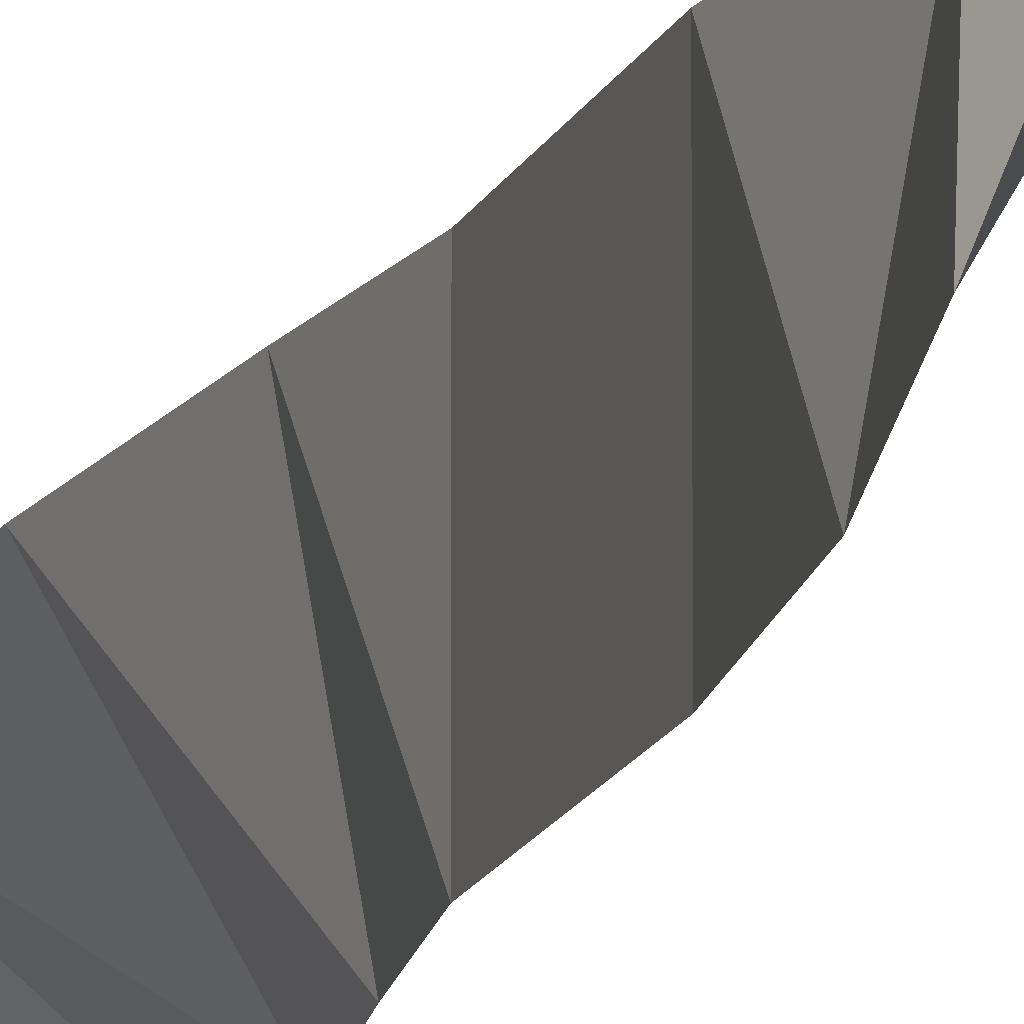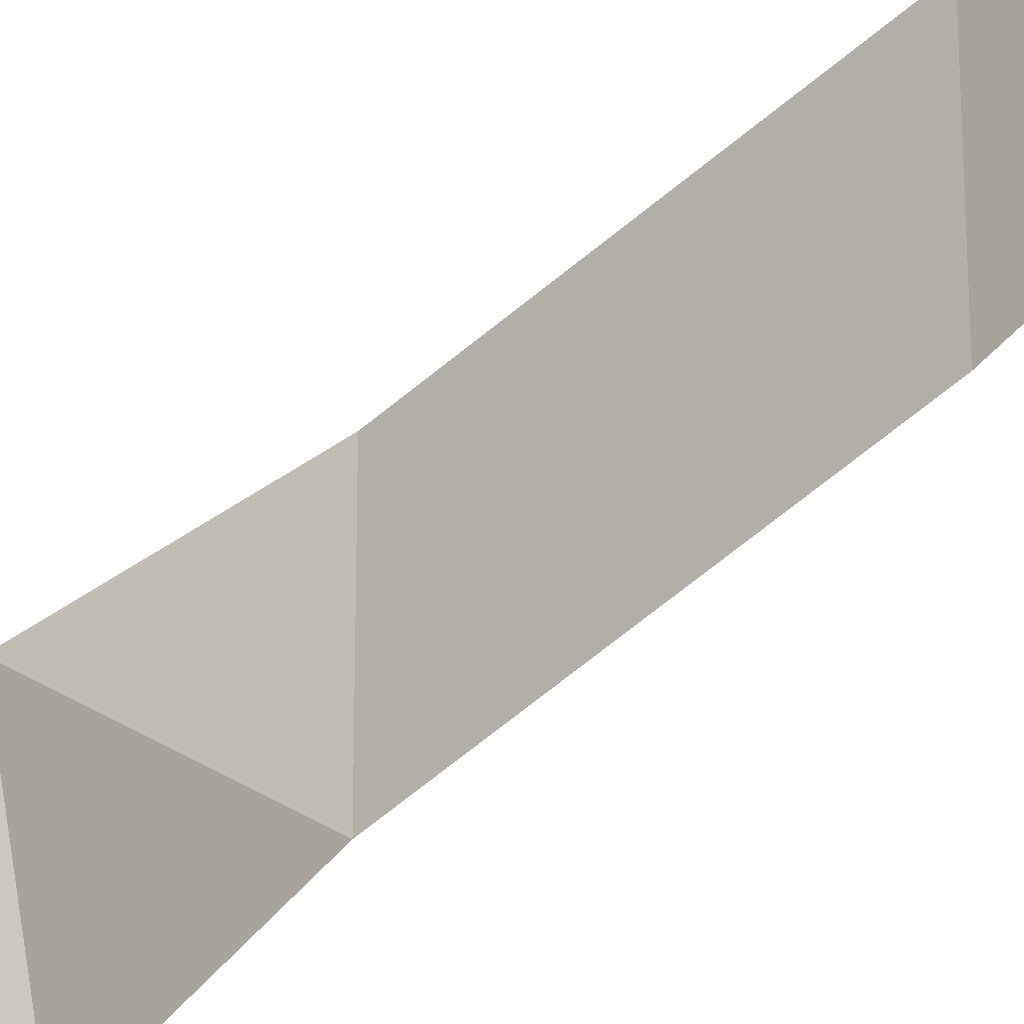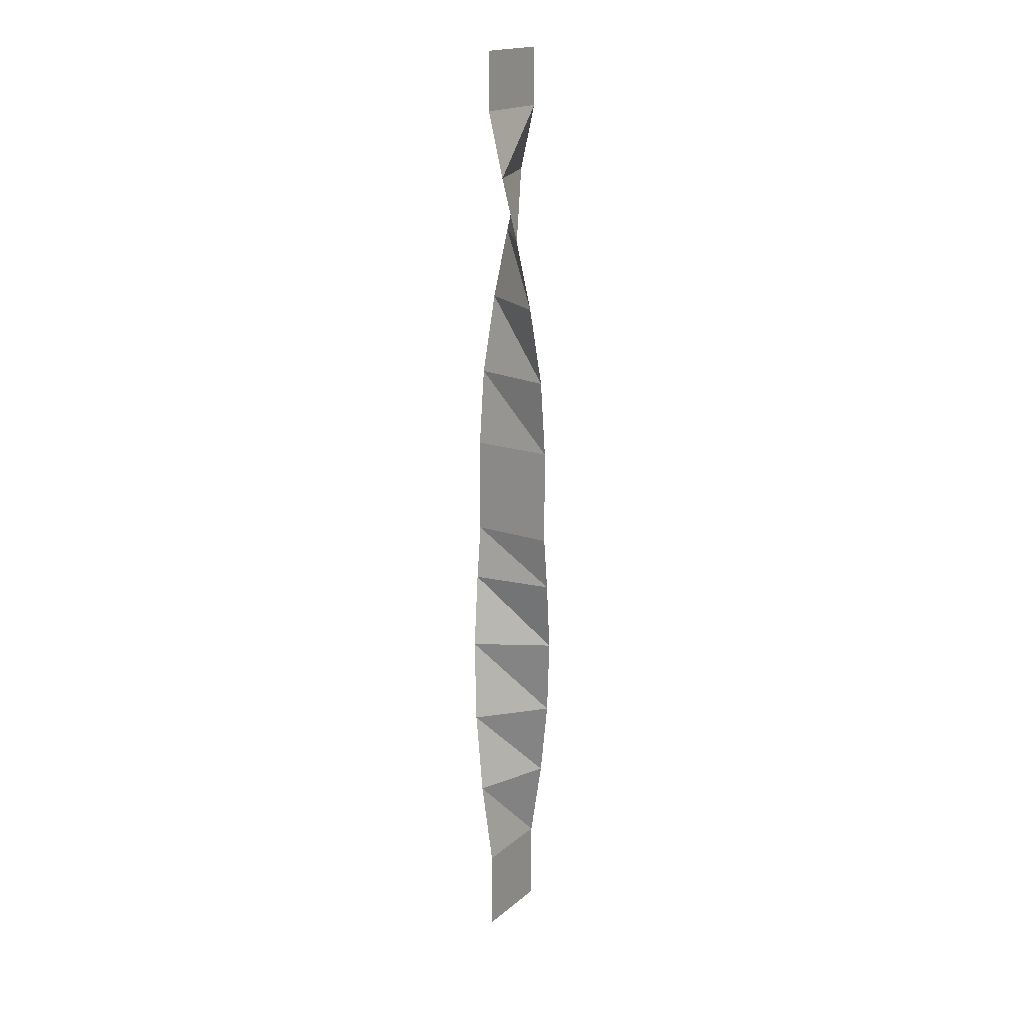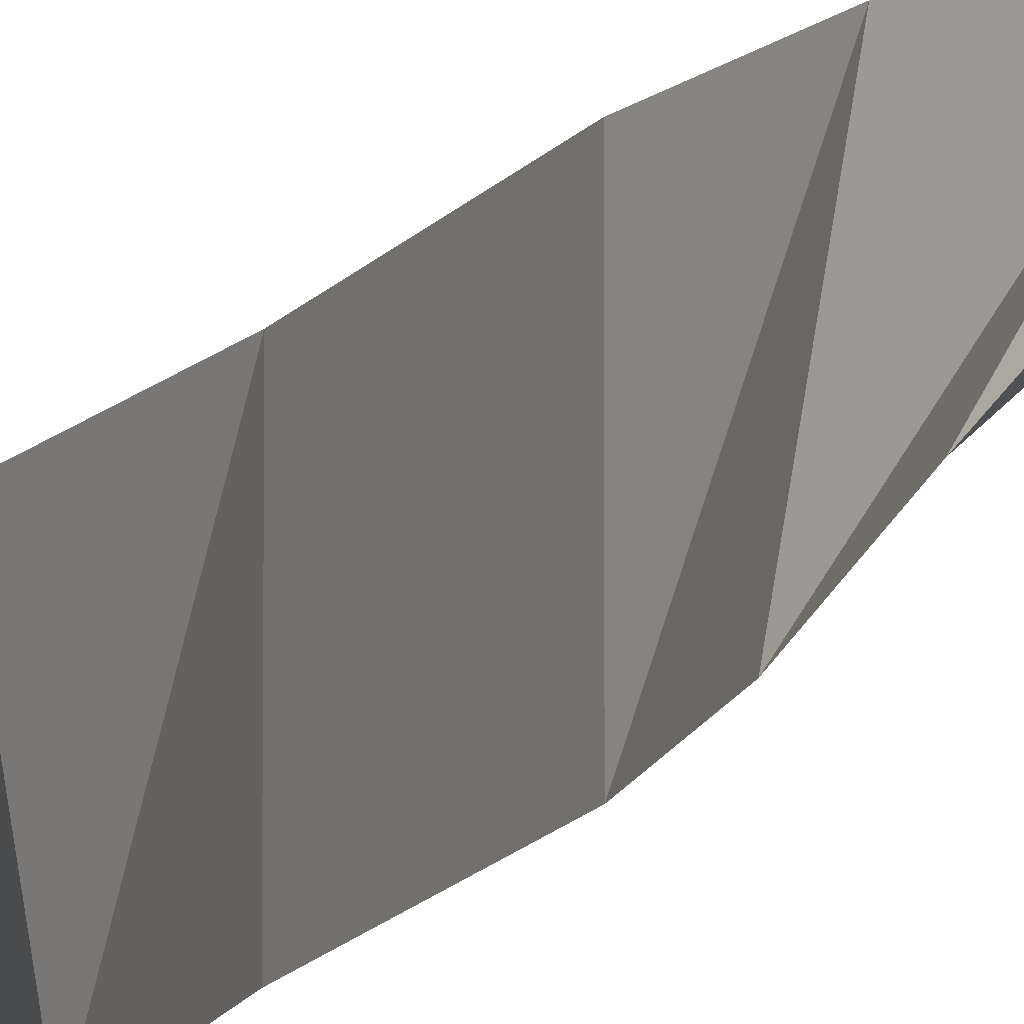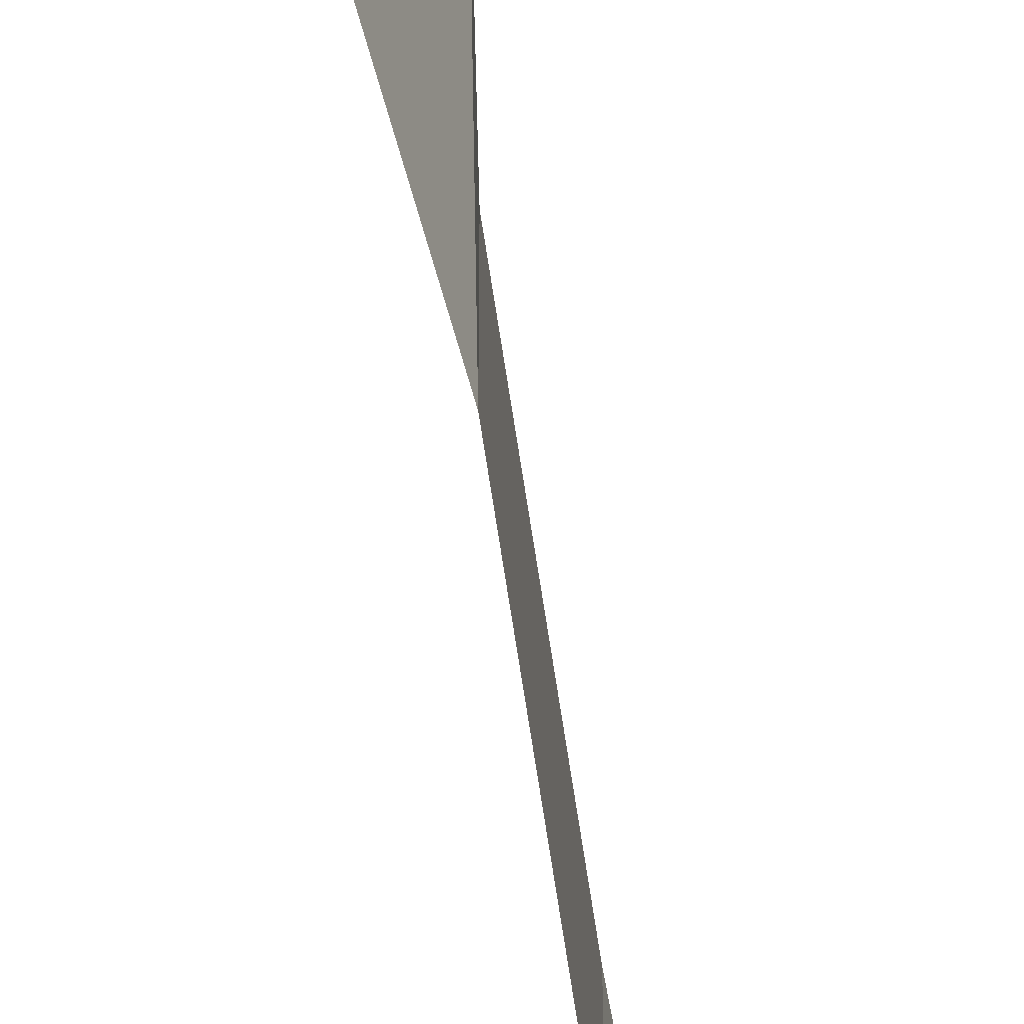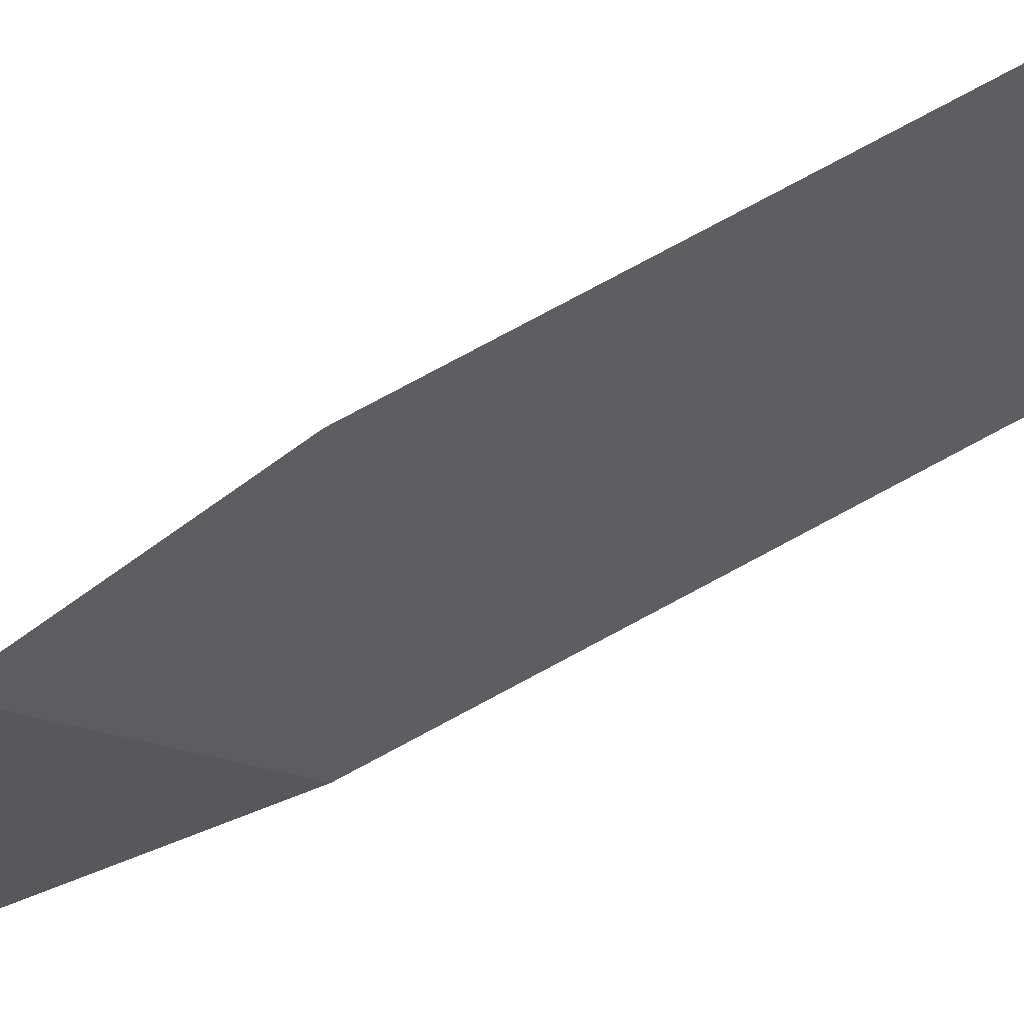
<metadata>
{"format":"obj","ext":"obj","renderer":"f3d","projection":"perspective","resolution":1024,"background":"white","views":[{"elev":-14.7,"azim":-16.6,"up":"+Y"},{"elev":-54.9,"azim":-47.0,"up":"+Y"},{"elev":18.3,"azim":123.3,"up":"+Z"},{"elev":-15.7,"azim":155.0,"up":"+Y"},{"elev":-72.7,"azim":-171.2,"up":"+Y"},{"elev":59.6,"azim":-121.3,"up":"+Y"}]}
</metadata>
<code>
o Plane
v -1 0 -10.28
v 1 0 -10.28
v -1 0 -12.28
v 1 0 -12.28
v -0.9397 0.342 -8.278
v 0.9397 -0.342 -8.278
v -0.766 0.6428 -6.31
v 0.766 -0.6428 -6.31
v -0.5 0.866 -4.31
v 0.5 -0.866 -4.31
v -0.1736 0.9848 -2.517
v 0.1736 -0.9848 -2.517
v -0 1 -1.176
v 0 -1 -1.176
v -0 1 1.157
v 0 -1 1.157
v 0.1736 0.9848 3.044
v -0.1736 -0.9848 3.044
v 0.5 0.866 4.966
v -0.5 -0.866 4.966
v 0.766 0.6428 6.657
v -0.766 -0.6428 6.657
v 0.9397 0.342 8.181
v -0.9397 -0.342 8.181
v 1 0 9.749
v -1 -0 9.749
v 1 0 11.14
v -1 -0 11.14
f 2 3 1
f 1 6 2
f 5 8 6
f 7 10 8
f 9 12 10
f 11 14 12
f 13 16 14
f 15 18 16
f 17 20 18
f 19 22 20
f 21 24 22
f 23 26 24
f 25 28 26
f 2 4 3
f 1 5 6
f 5 7 8
f 7 9 10
f 9 11 12
f 11 13 14
f 13 15 16
f 15 17 18
f 17 19 20
f 19 21 22
f 21 23 24
f 23 25 26
f 25 27 28

</code>
